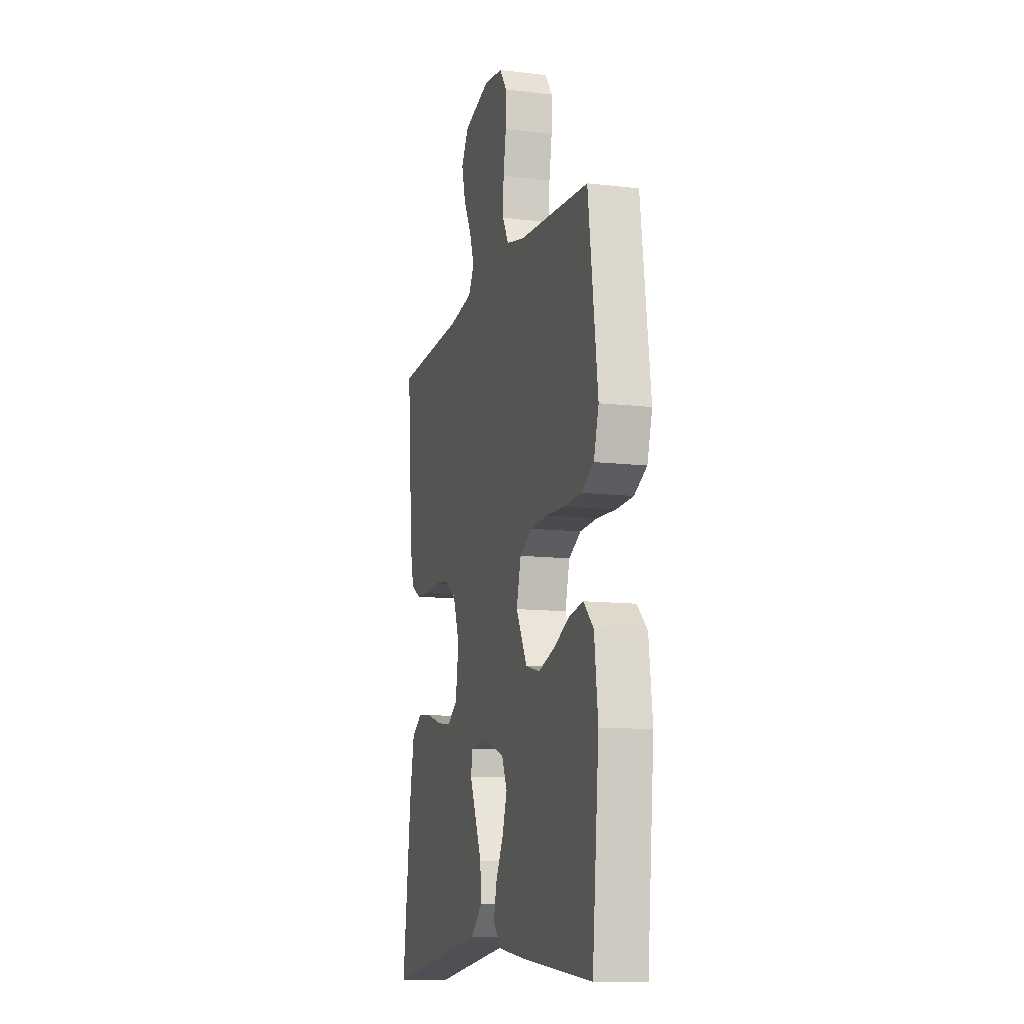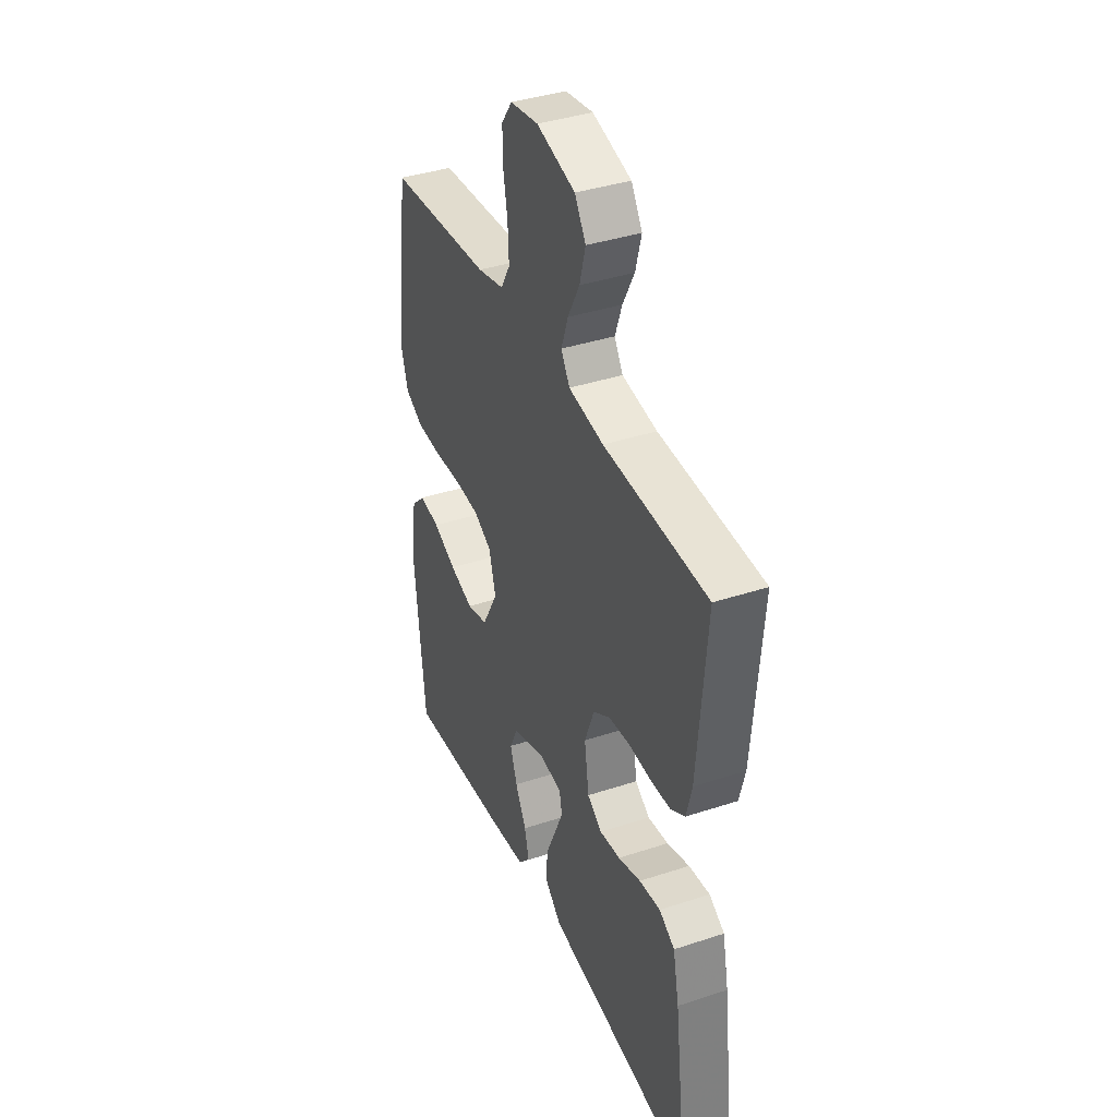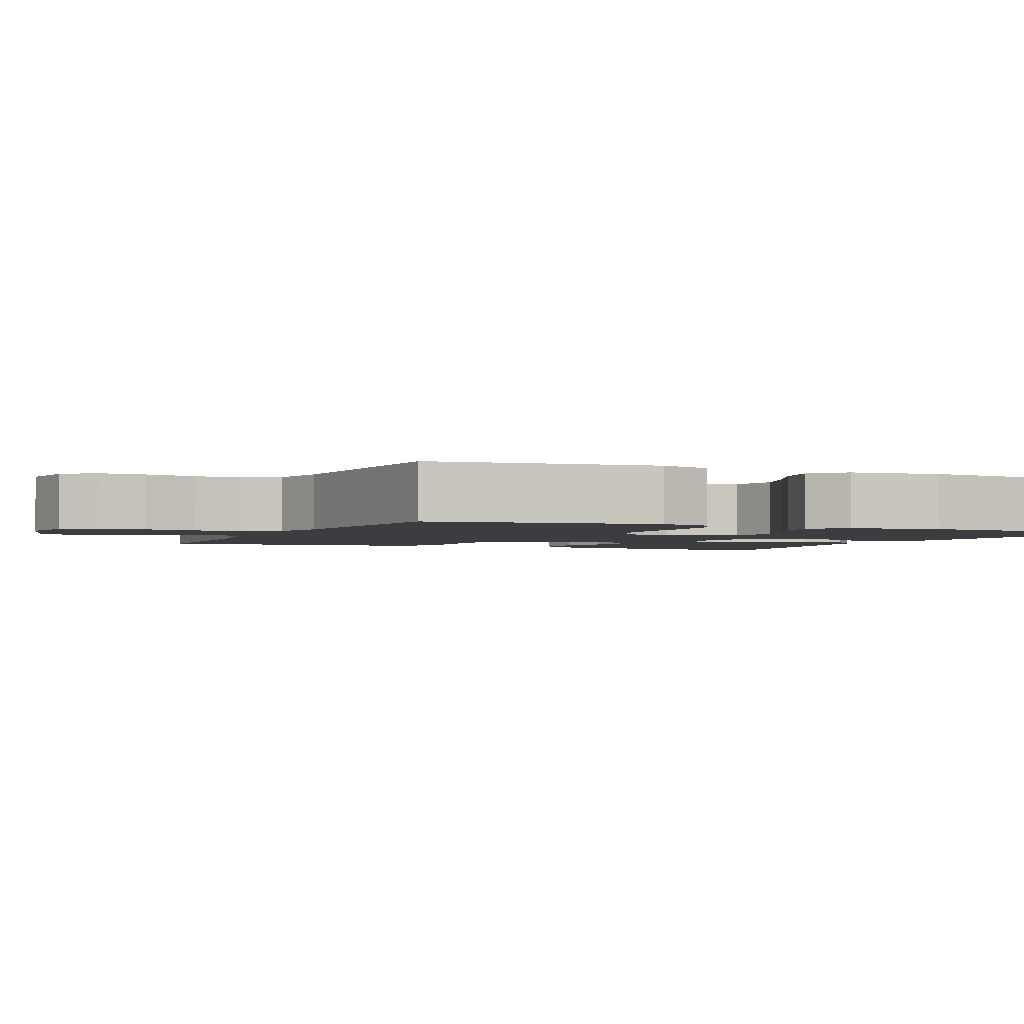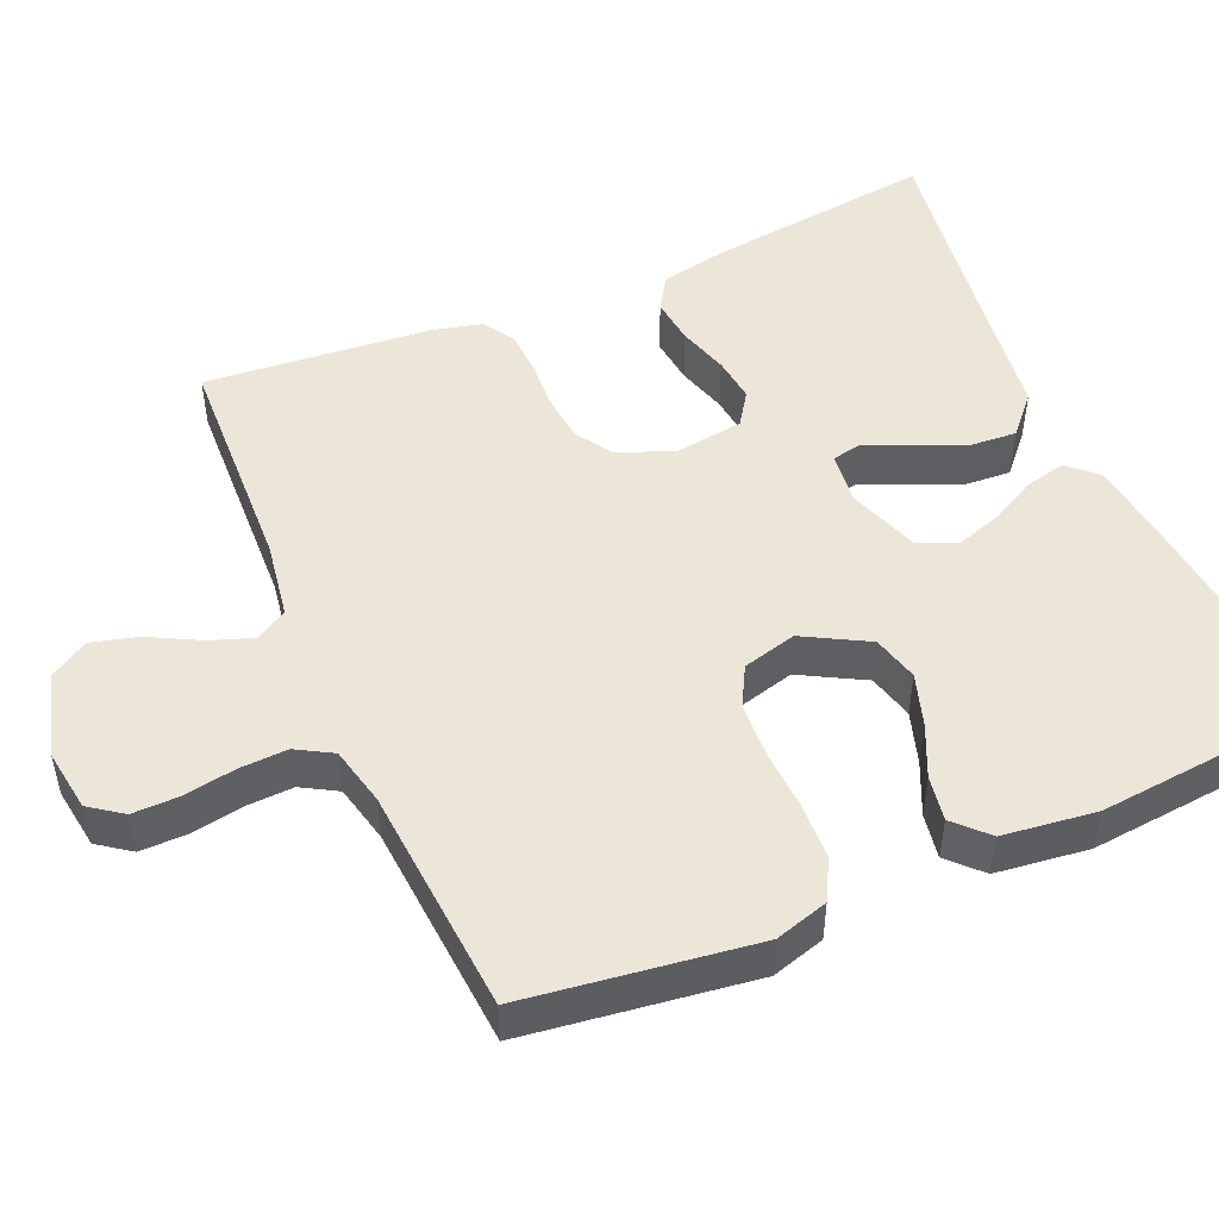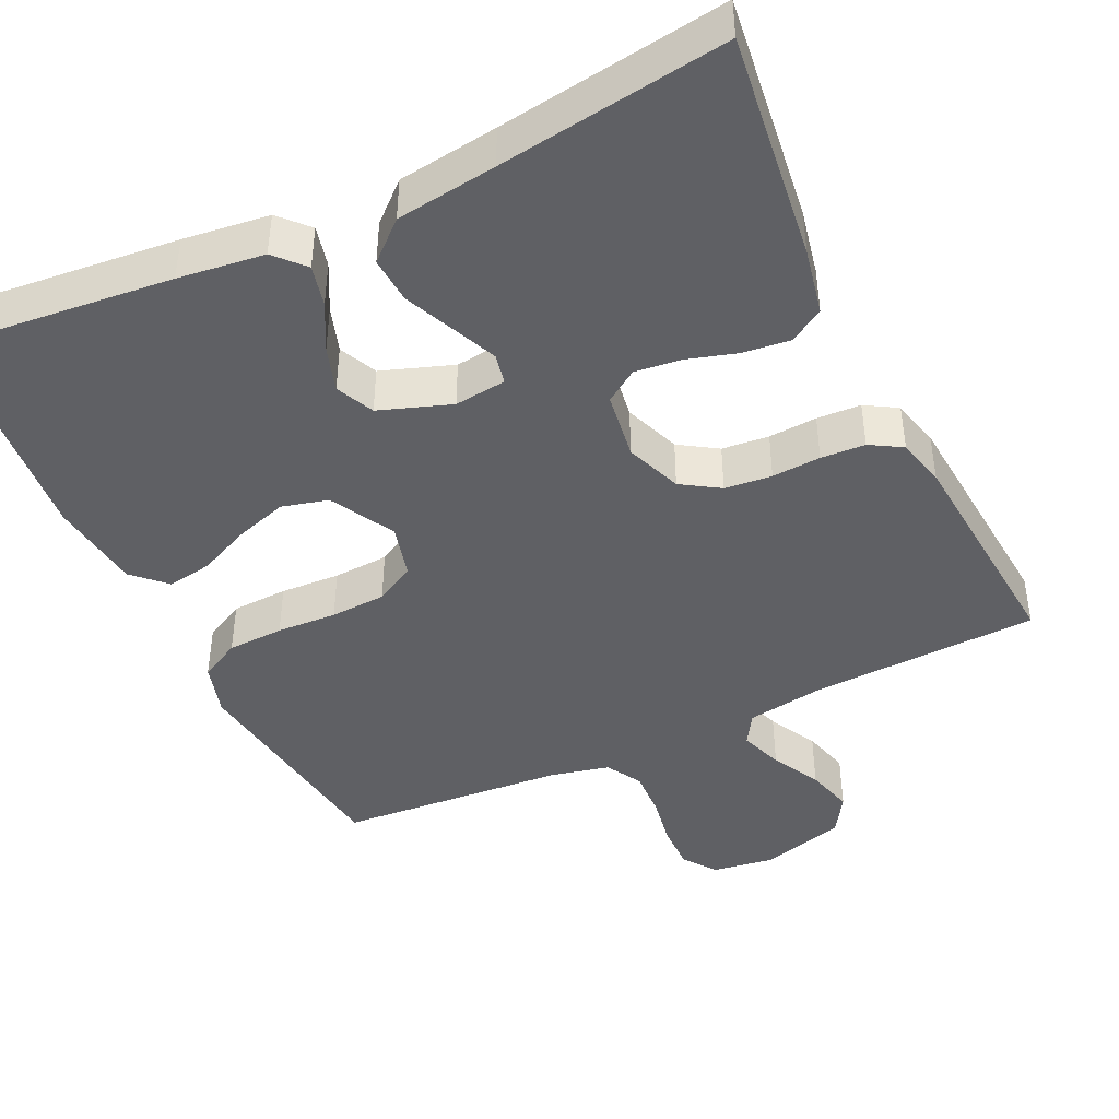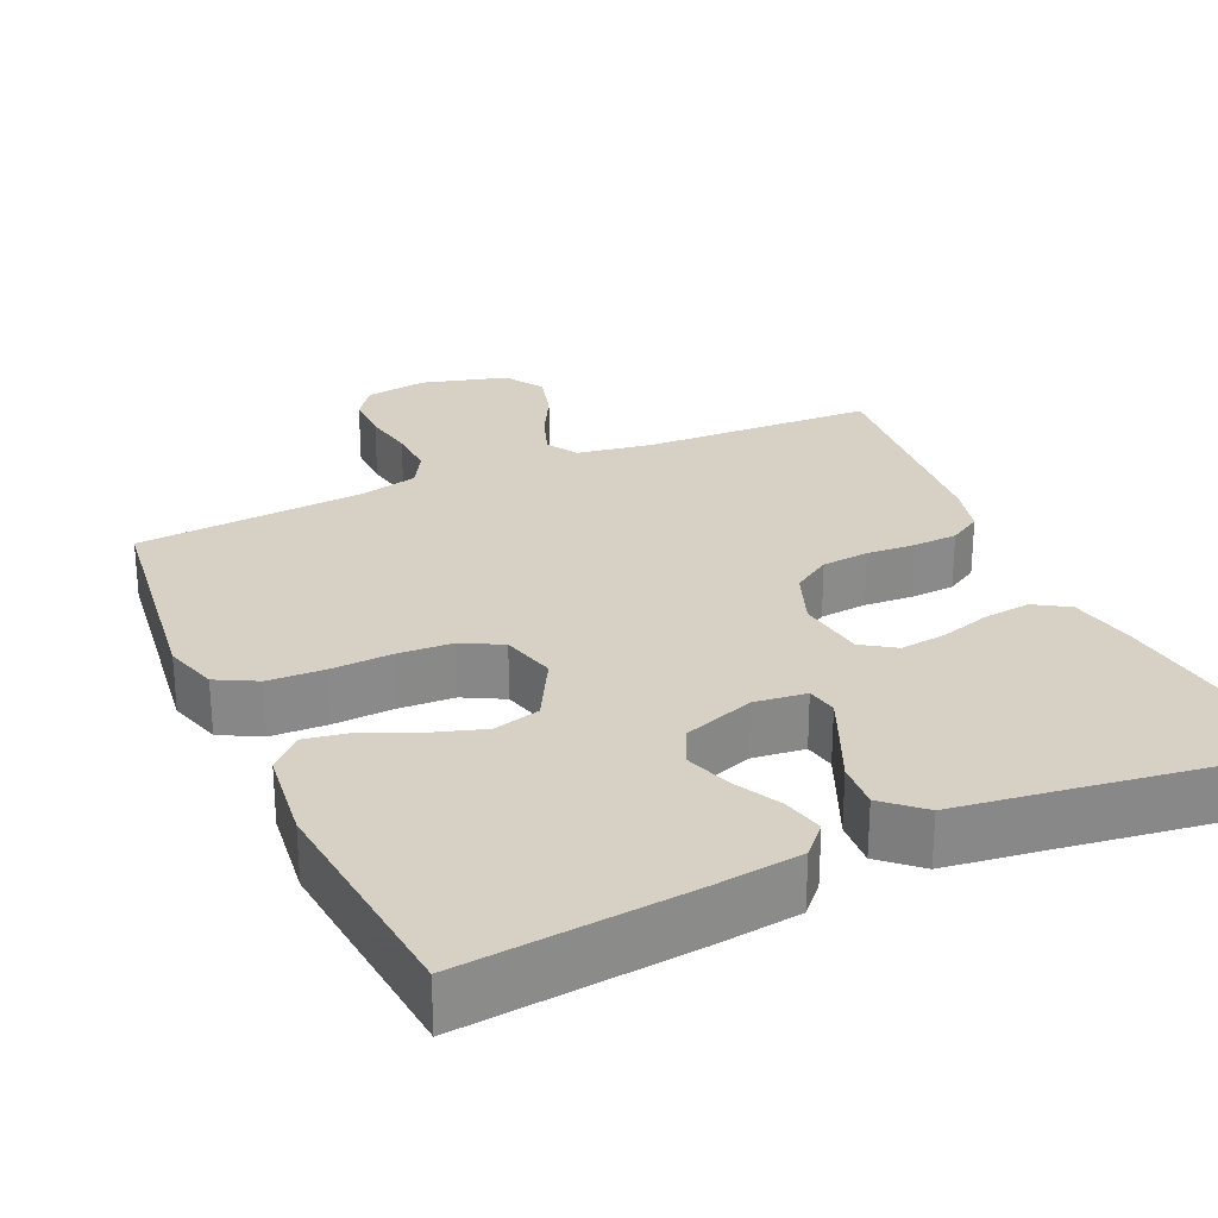
<metadata>
{"format":"obj","ext":"obj","renderer":"f3d","projection":"perspective","resolution":1024,"background":"white","views":[{"elev":-11.6,"azim":74.3,"up":"+Z"},{"elev":38.6,"azim":-112.6,"up":"+Z"},{"elev":-2.4,"azim":66.0,"up":"+Y"},{"elev":49.1,"azim":66.7,"up":"+Y"},{"elev":-43.5,"azim":-154.6,"up":"+Y"},{"elev":27.0,"azim":155.7,"up":"+Y"}]}
</metadata>
<code>
v 0.5 0.07 -0.5
v 0.2 0.07 -0.471
v 0.087 0.07 -0.457
v 0.052 0.07 -0.419
v 0.065 0.07 -0.365
v 0.097 0.07 -0.304
v 0.117 0.07 -0.244
v 0.094 0.07 -0.194
v 0 0.07 -0.161
v -0.068 0.07 -0.169
v -0.076 0.07 -0.209
v -0.051 0.07 -0.267
v -0.022 0.07 -0.333
v -0.018 0.07 -0.394
v -0.068 0.07 -0.439
v -0.2 0.07 -0.457
v -0.5 0.07 -0.5
v -0.462 0.07 -0.2
v -0.444 0.07 -0.112
v -0.399 0.07 -0.084
v -0.337 0.07 -0.091
v -0.271 0.07 -0.111
v -0.211 0.07 -0.118
v -0.168 0.07 -0.089
v -0.155 0.07 0
v -0.183 0.07 0.074
v -0.233 0.07 0.106
v -0.295 0.07 0.112
v -0.359 0.07 0.108
v -0.417 0.07 0.111
v -0.459 0.07 0.136
v -0.475 0.07 0.2
v -0.5 0.07 0.5
v -0.2 0.07 0.512
v -0.098 0.07 0.528
v -0.073 0.07 0.569
v -0.093 0.07 0.626
v -0.127 0.07 0.69
v -0.144 0.07 0.753
v -0.112 0.07 0.804
v 0 0.07 0.835
v 0.081 0.07 0.823
v 0.112 0.07 0.78
v 0.111 0.07 0.719
v 0.099 0.07 0.651
v 0.096 0.07 0.588
v 0.123 0.07 0.541
v 0.2 0.07 0.523
v 0.5 0.07 0.5
v 0.54 0.07 0.2
v 0.519 0.07 0.13
v 0.466 0.07 0.102
v 0.392 0.07 0.099
v 0.313 0.07 0.103
v 0.24 0.07 0.099
v 0.188 0.07 0.071
v 0.169 0.07 0
v 0.215 0.07 -0.084
v 0.276 0.07 -0.1
v 0.345 0.07 -0.078
v 0.413 0.07 -0.047
v 0.472 0.07 -0.037
v 0.514 0.07 -0.078
v 0.529 0.07 -0.2
v 0.5 0 -0.5
v 0.2 0 -0.471
v 0.087 0 -0.457
v 0.052 0 -0.419
v 0.065 0 -0.365
v 0.097 0 -0.304
v 0.117 0 -0.244
v 0.094 0 -0.194
v 0 0 -0.161
v -0.068 0 -0.169
v -0.076 0 -0.209
v -0.051 0 -0.267
v -0.022 0 -0.333
v -0.018 0 -0.394
v -0.068 0 -0.439
v -0.2 0 -0.457
v -0.5 0 -0.5
v -0.462 0 -0.2
v -0.444 0 -0.112
v -0.399 0 -0.084
v -0.337 0 -0.091
v -0.271 0 -0.111
v -0.211 0 -0.118
v -0.168 0 -0.089
v -0.155 0 0
v -0.183 0 0.074
v -0.233 0 0.106
v -0.295 0 0.112
v -0.359 0 0.108
v -0.417 0 0.111
v -0.459 0 0.136
v -0.475 0 0.2
v -0.5 0 0.5
v -0.2 0 0.512
v -0.098 0 0.528
v -0.073 0 0.569
v -0.093 0 0.626
v -0.127 0 0.69
v -0.144 0 0.753
v -0.112 0 0.804
v 0 0 0.835
v 0.081 0 0.823
v 0.112 0 0.78
v 0.111 0 0.719
v 0.099 0 0.651
v 0.096 0 0.588
v 0.123 0 0.541
v 0.2 0 0.523
v 0.5 0 0.5
v 0.54 0 0.2
v 0.519 0 0.13
v 0.466 0 0.102
v 0.392 0 0.099
v 0.313 0 0.103
v 0.24 0 0.099
v 0.188 0 0.071
v 0.169 0 0
v 0.215 0 -0.084
v 0.276 0 -0.1
v 0.345 0 -0.078
v 0.413 0 -0.047
v 0.472 0 -0.037
v 0.514 0 -0.078
v 0.529 0 -0.2
f 4 5 6
f 3 4 6
f 2 3 6
f 1 2 6
f 64 1 6
f 63 64 6
f 62 63 6
f 61 62 6
f 60 61 6
f 59 60 6 7
f 58 59 7 8
f 57 58 8 9
f 56 57 9 10
f 52 53 54
f 51 52 54
f 50 51 54
f 49 50 54
f 48 49 54
f 47 48 54 55
f 46 47 55 56
f 43 44 45
f 42 43 45
f 41 42 45
f 40 41 45
f 39 40 45
f 38 39 45
f 37 38 45
f 36 37 45 46
f 46 56 10
f 36 46 10
f 35 36 10
f 32 33 34
f 31 32 34
f 30 31 34
f 29 30 34
f 28 29 34
f 27 28 34 35
f 20 21 22
f 19 20 22
f 18 19 22
f 17 18 22
f 16 17 22
f 16 22 23
f 15 16 23
f 14 15 23
f 13 14 23
f 12 13 23
f 11 12 23 24
f 26 27 35
f 25 26 35 10
f 10 11 24 25
f 70 69 68
f 70 68 67
f 70 67 66
f 70 66 65
f 70 65 128
f 70 128 127
f 70 127 126
f 70 126 125
f 70 125 124
f 71 70 124 123
f 72 71 123 122
f 73 72 122 121
f 74 73 121 120
f 118 117 116
f 118 116 115
f 118 115 114
f 118 114 113
f 118 113 112
f 119 118 112 111
f 120 119 111 110
f 109 108 107
f 109 107 106
f 109 106 105
f 109 105 104
f 109 104 103
f 109 103 102
f 109 102 101
f 110 109 101 100
f 74 120 110
f 74 110 100
f 74 100 99
f 98 97 96
f 98 96 95
f 98 95 94
f 98 94 93
f 98 93 92
f 99 98 92 91
f 86 85 84
f 86 84 83
f 86 83 82
f 86 82 81
f 86 81 80
f 87 86 80
f 87 80 79
f 87 79 78
f 87 78 77
f 87 77 76
f 88 87 76 75
f 99 91 90
f 74 99 90 89
f 89 88 75 74
f 1 65 66 2
f 2 66 67 3
f 3 67 68 4
f 4 68 69 5
f 5 69 70 6
f 6 70 71 7
f 7 71 72 8
f 8 72 73 9
f 9 73 74 10
f 10 74 75 11
f 11 75 76 12
f 12 76 77 13
f 13 77 78 14
f 14 78 79 15
f 15 79 80 16
f 16 80 81 17
f 17 81 82 18
f 18 82 83 19
f 19 83 84 20
f 20 84 85 21
f 21 85 86 22
f 22 86 87 23
f 23 87 88 24
f 24 88 89 25
f 25 89 90 26
f 26 90 91 27
f 27 91 92 28
f 28 92 93 29
f 29 93 94 30
f 30 94 95 31
f 31 95 96 32
f 32 96 97 33
f 33 97 98 34
f 34 98 99 35
f 35 99 100 36
f 36 100 101 37
f 37 101 102 38
f 38 102 103 39
f 39 103 104 40
f 40 104 105 41
f 41 105 106 42
f 42 106 107 43
f 43 107 108 44
f 44 108 109 45
f 45 109 110 46
f 46 110 111 47
f 47 111 112 48
f 48 112 113 49
f 49 113 114 50
f 50 114 115 51
f 51 115 116 52
f 52 116 117 53
f 53 117 118 54
f 54 118 119 55
f 55 119 120 56
f 56 120 121 57
f 57 121 122 58
f 58 122 123 59
f 59 123 124 60
f 60 124 125 61
f 61 125 126 62
f 62 126 127 63
f 63 127 128 64
f 64 128 65 1

</code>
